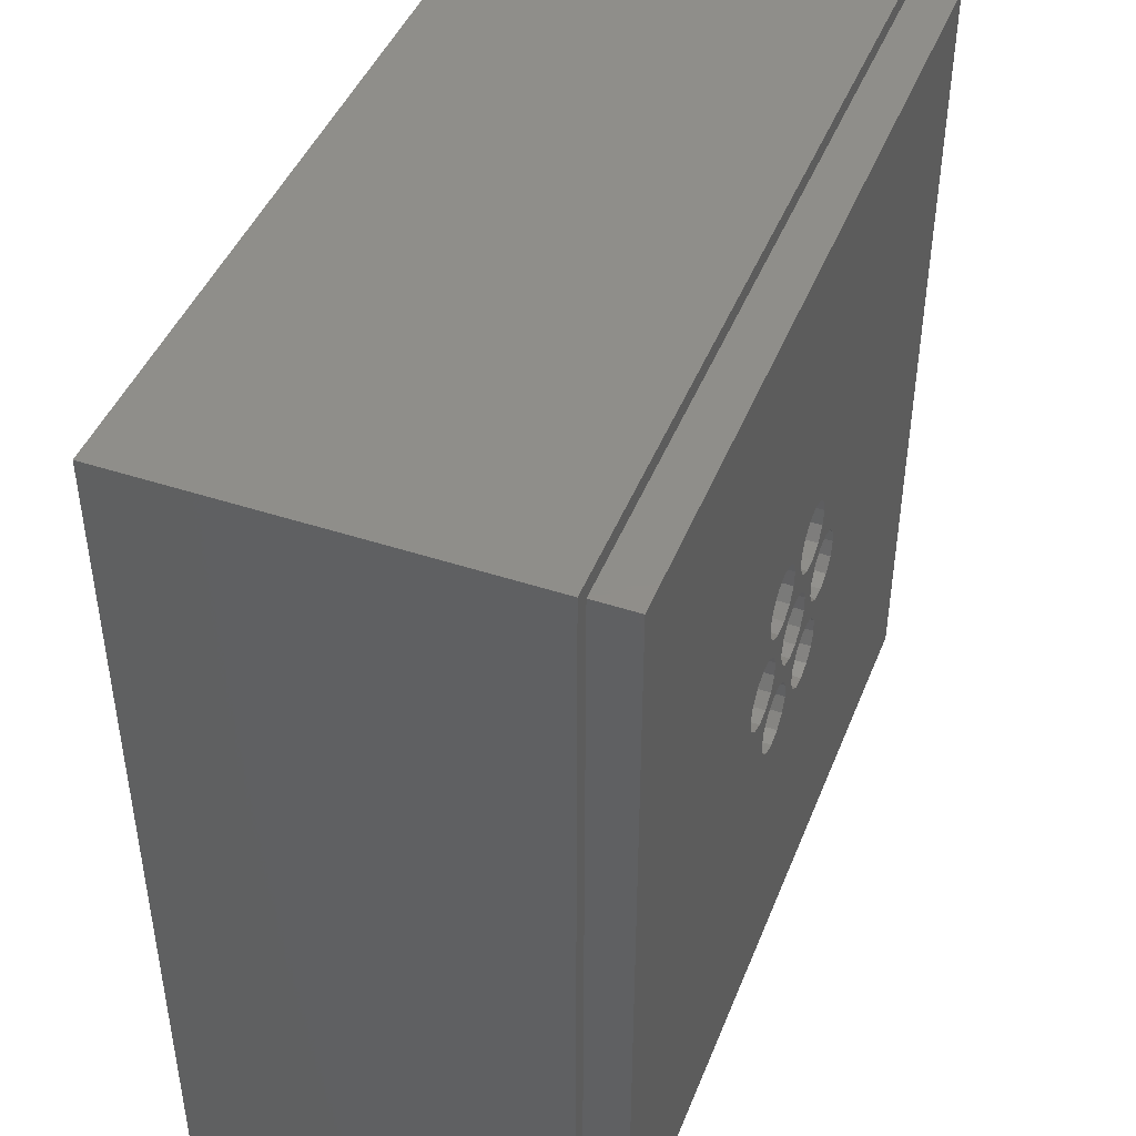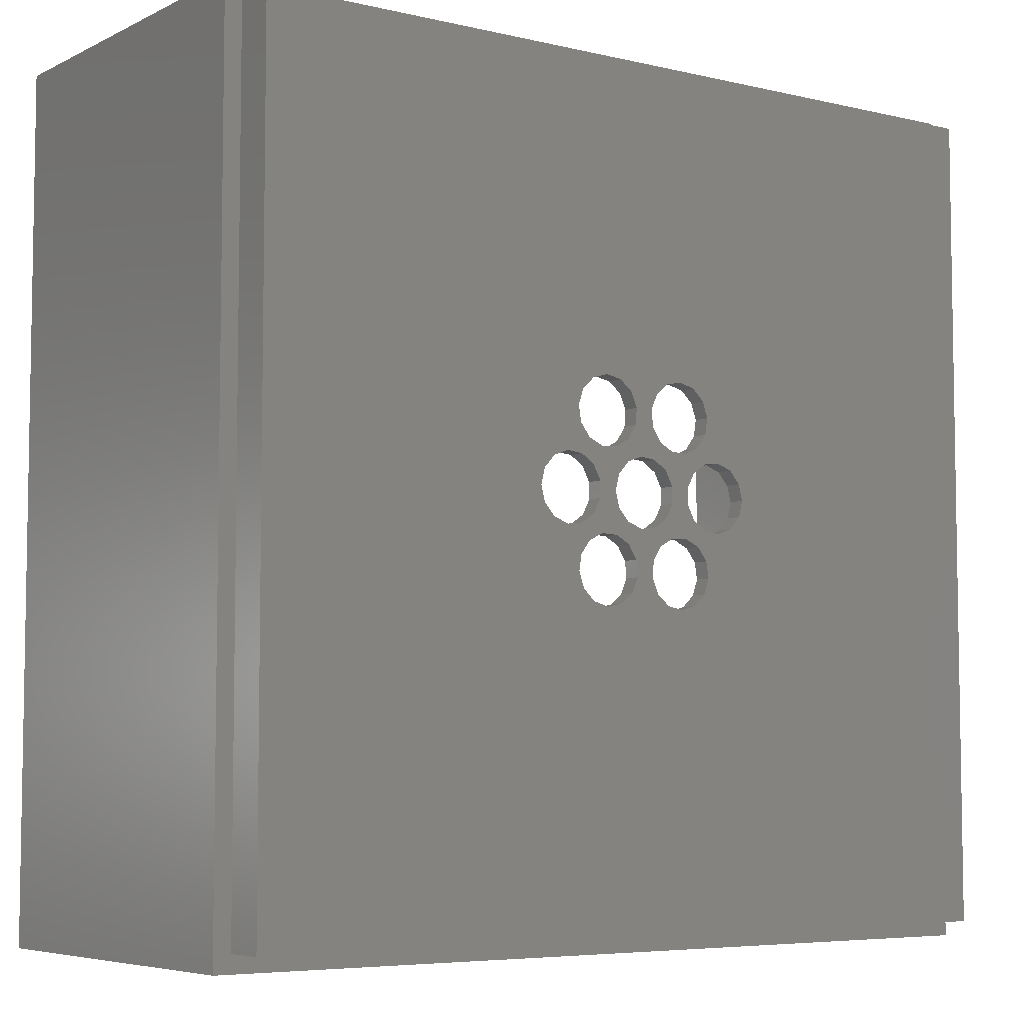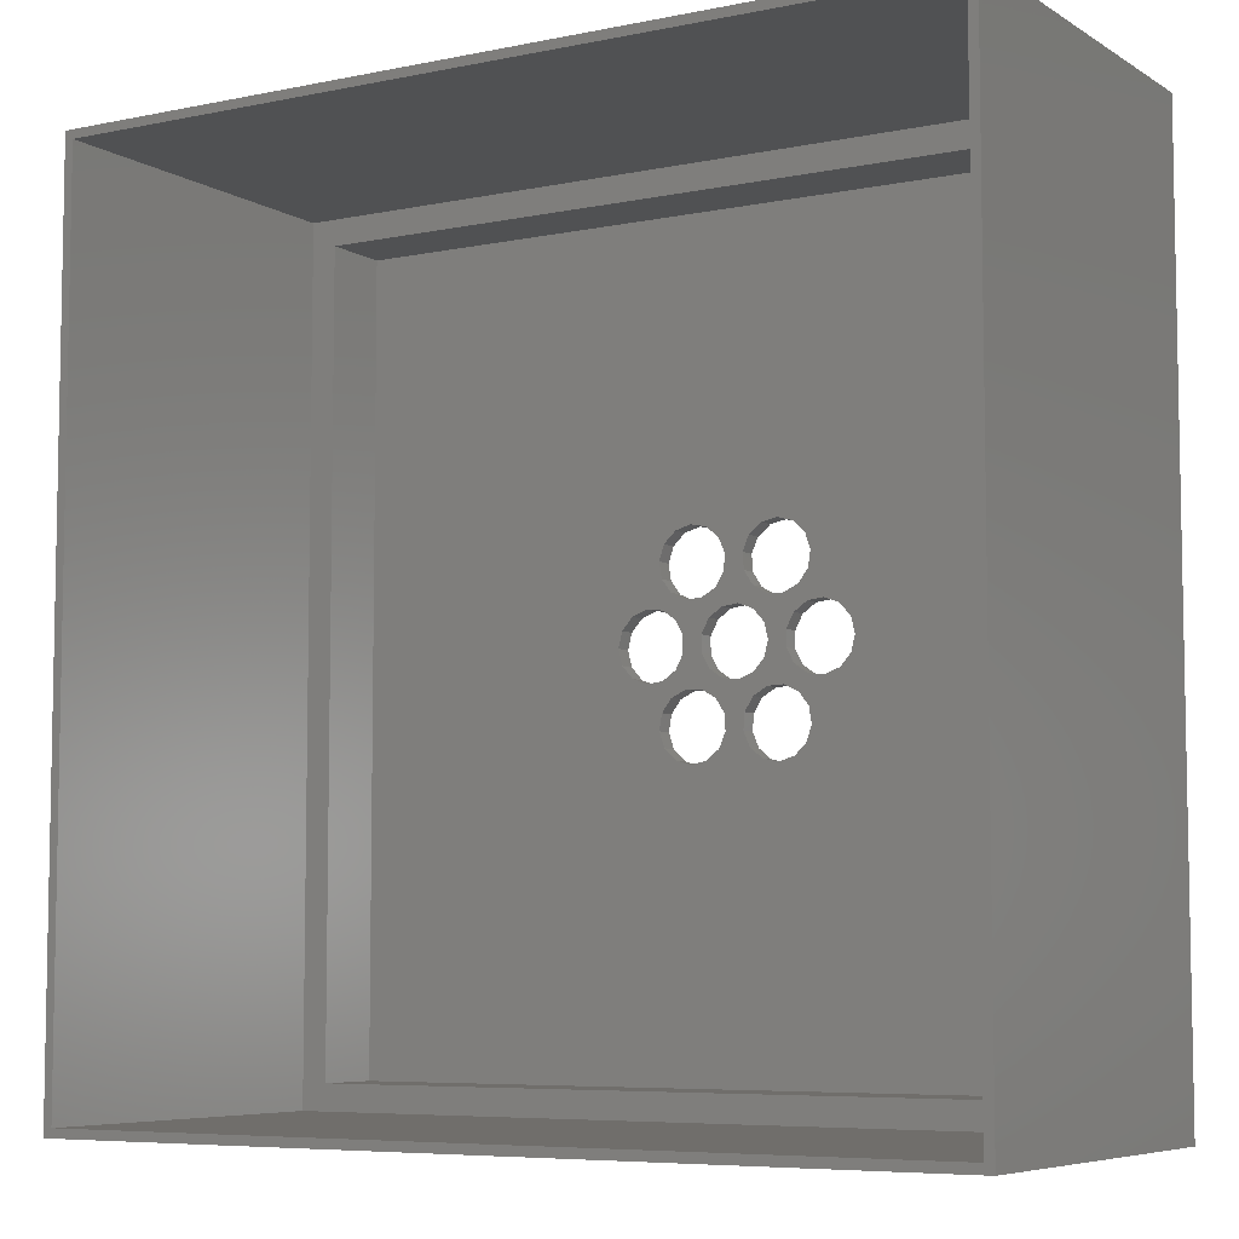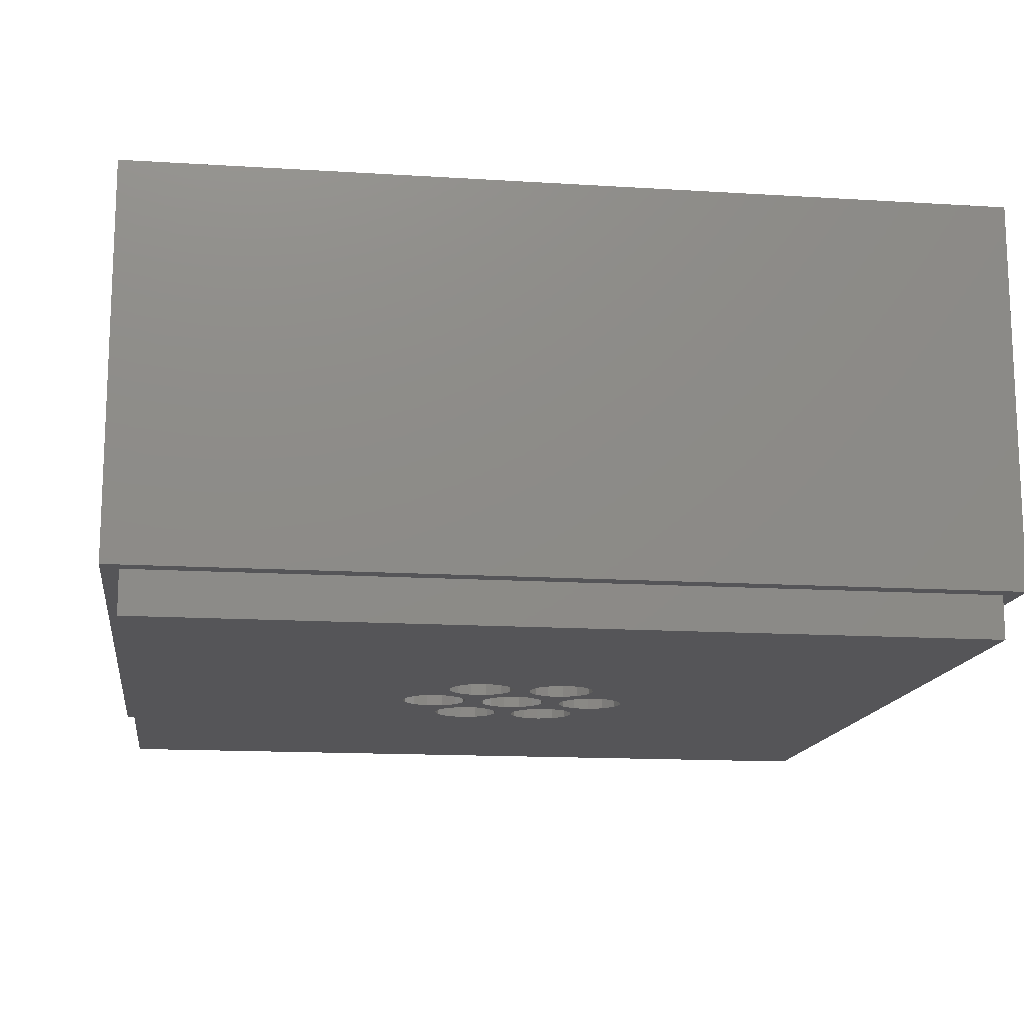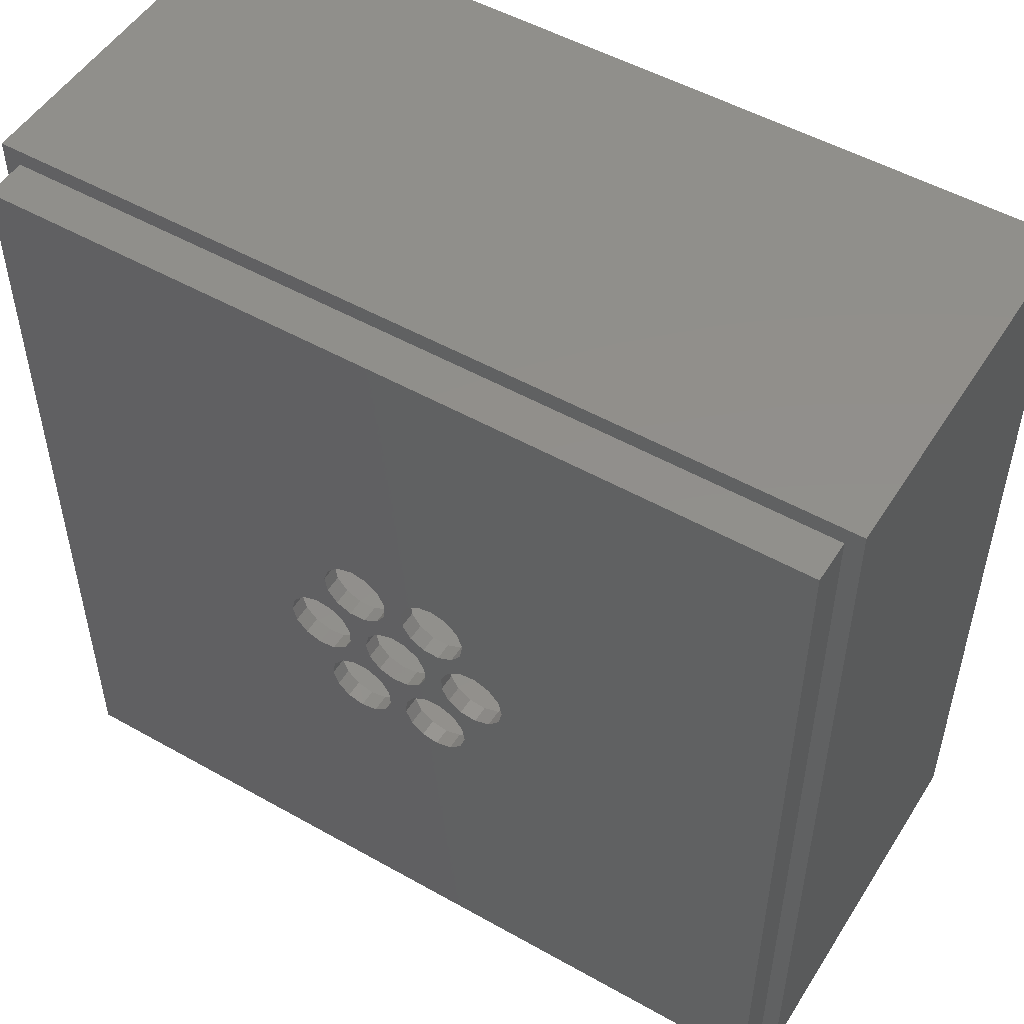
<metadata>
{"format":"stl","ext":"stl","renderer":"f3d","projection":"perspective","resolution":1024,"background":"white","views":[{"elev":44.7,"azim":111.0,"up":"+Y"},{"elev":-5.9,"azim":144.5,"up":"+Y"},{"elev":-6.6,"azim":31.1,"up":"+Y"},{"elev":-14.4,"azim":172.2,"up":"+Z"},{"elev":51.3,"azim":-148.5,"up":"+Y"}]}
</metadata>
<code>
# stl→obj: 214 verts, 452 faces
v 50 -50 22.5
v 50 50 -22.5
v 50 50 22.5
v 50 -50 -22.5
v 49 49 22.5
v -49 49 22.5
v -50 50 22.5
v -49 -49 22.5
v 49 -49 22.5
v -50 -50 22.5
v 48 -48 -22.5
v -48 -48 -22.5
v -50 -50 -22.5
v -48 48 -22.5
v 48 48 -22.5
v -50 50 -22.5
v 49 -49 -17.5
v 49 49 -17.5
v -49 49 -17.5
v -49 -49 -17.5
v 48 48 -27.5
v 48 -48 -27.5
v -7.006 2.652 -27.5
v -2.994 2.652 -27.5
v -6.116 0.9573 -27.5
v -5.8 4.741 -27.5
v -7.53 5.562 -27.5
v -8.582 3.74 -27.5
v -8.68 7.092 -27.5
v -10.48 3.971 -27.5
v -8.987 8.982 -27.5
v 1.206 7.394 -27.5
v -1.206 7.394 -27.5
v -1.052 9.302 -27.5
v -2.229 5.775 -27.5
v 0.4821 3.971 -27.5
v -1.418 3.74 -27.5
v -3.887 4.818 -27.5
v -3.884 0.9573 -27.5
v -3.884 -0.9573 -27.5
v -6.116 -0.9573 -27.5
v -3.887 -4.818 -27.5
v -5.8 -4.741 -27.5
v -7.006 -2.652 -27.5
v -7.53 -5.562 -27.5
v -8.582 -3.74 -27.5
v -8.68 -7.092 -27.5
v -10.48 -3.971 -27.5
v -8.987 -8.982 -27.5
v 1.206 -7.394 -27.5
v -1.206 -7.394 -27.5
v 0.4821 -3.971 -27.5
v -2.229 -5.775 -27.5
v -1.418 -3.74 -27.5
v -2.994 -2.652 -27.5
v 6.116 0.9573 -27.5
v 3.887 4.818 -27.5
v 5.8 4.741 -27.5
v 3.542 1.859 -27.5
v 2.272 3.292 -27.5
v 2.229 5.775 -27.5
v 10.48 3.971 -27.5
v 8.68 7.092 -27.5
v 8.987 8.982 -27.5
v 8.582 3.74 -27.5
v 7.53 5.562 -27.5
v 7.006 2.652 -27.5
v 4 0 -27.5
v 6.116 -0.9573 -27.5
v 3.542 -1.859 -27.5
v 5.8 -4.741 -27.5
v 3.887 -4.818 -27.5
v 2.272 -3.292 -27.5
v 2.229 -5.775 -27.5
v -1.052 -9.302 -27.5
v 1.052 -9.302 -27.5
v 14 0 -27.5
v 13.54 -1.859 -27.5
v 8.381 -10.8 -27.5
v 12.27 -3.292 -27.5
v 8.987 -8.982 -27.5
v 10.48 -3.971 -27.5
v 7 -12.12 -27.5
v 5.161 -12.66 -27.5
v -5.161 -12.66 -27.5
v 1.802 -11.06 -27.5
v -1.802 -11.06 -27.5
v 3.285 -12.27 -27.5
v -3.285 -12.27 -27.5
v -48 -48 -27.5
v -12.27 -3.292 -27.5
v -8.381 -10.8 -27.5
v -13.54 -1.859 -27.5
v -14 0 -27.5
v -7 -12.12 -27.5
v 13.54 1.859 -27.5
v 8.381 10.8 -27.5
v 12.27 3.292 -27.5
v 7 12.12 -27.5
v 5.161 12.66 -27.5
v -5.161 12.66 -27.5
v 3.285 12.27 -27.5
v 1.052 9.302 -27.5
v 1.802 11.06 -27.5
v -1.802 11.06 -27.5
v -3.285 12.27 -27.5
v -48 48 -27.5
v -7 12.12 -27.5
v -12.27 3.292 -27.5
v -8.381 10.8 -27.5
v -13.54 1.859 -27.5
v 8.68 -7.092 -27.5
v 8.582 -3.74 -27.5
v 7.53 -5.562 -27.5
v 7.006 -2.652 -27.5
v 46 46 -17.5
v -46 46 -17.5
v -46 -46 -17.5
v 46 -46 -17.5
v 46 -46 -25.5
v 46 46 -25.5
v -7.006 -2.652 -25.5
v -2.994 -2.652 -25.5
v -6.116 -0.9573 -25.5
v -5.8 -4.741 -25.5
v -7.53 -5.562 -25.5
v -8.582 -3.74 -25.5
v -8.68 -7.092 -25.5
v -10.48 -3.971 -25.5
v -8.987 -8.982 -25.5
v 1.206 -7.394 -25.5
v -1.206 -7.394 -25.5
v -1.052 -9.302 -25.5
v -2.229 -5.775 -25.5
v 0.4821 -3.971 -25.5
v -1.418 -3.74 -25.5
v -3.887 -4.818 -25.5
v -3.884 -0.9573 -25.5
v -3.884 0.9573 -25.5
v -6.116 0.9573 -25.5
v -3.887 4.818 -25.5
v -5.8 4.741 -25.5
v -7.006 2.652 -25.5
v -7.53 5.562 -25.5
v -8.582 3.74 -25.5
v -8.68 7.092 -25.5
v -10.48 3.971 -25.5
v -8.987 8.982 -25.5
v 1.206 7.394 -25.5
v -1.206 7.394 -25.5
v 0.4821 3.971 -25.5
v -2.229 5.775 -25.5
v -1.418 3.74 -25.5
v -2.994 2.652 -25.5
v 6.116 -0.9573 -25.5
v 3.887 -4.818 -25.5
v 5.8 -4.741 -25.5
v 3.542 -1.859 -25.5
v 2.272 -3.292 -25.5
v 2.229 -5.775 -25.5
v 10.48 -3.971 -25.5
v 8.68 -7.092 -25.5
v 8.987 -8.982 -25.5
v 8.582 -3.74 -25.5
v 7.53 -5.562 -25.5
v 7.006 -2.652 -25.5
v 4 0 -25.5
v 6.116 0.9573 -25.5
v 3.542 1.859 -25.5
v 5.8 4.741 -25.5
v 3.887 4.818 -25.5
v 2.272 3.292 -25.5
v 2.229 5.775 -25.5
v -1.052 9.302 -25.5
v 1.052 9.302 -25.5
v 14 0 -25.5
v 13.54 1.859 -25.5
v 8.381 10.8 -25.5
v 12.27 3.292 -25.5
v 8.987 8.982 -25.5
v 10.48 3.971 -25.5
v 7 12.12 -25.5
v 5.161 12.66 -25.5
v -5.161 12.66 -25.5
v 1.802 11.06 -25.5
v -1.802 11.06 -25.5
v 3.285 12.27 -25.5
v -3.285 12.27 -25.5
v -46 46 -25.5
v -12.27 3.292 -25.5
v -8.381 10.8 -25.5
v -13.54 1.859 -25.5
v -14 0 -25.5
v -7 12.12 -25.5
v 13.54 -1.859 -25.5
v 8.381 -10.8 -25.5
v 12.27 -3.292 -25.5
v 7 -12.12 -25.5
v 5.161 -12.66 -25.5
v -5.161 -12.66 -25.5
v 3.285 -12.27 -25.5
v 1.052 -9.302 -25.5
v 1.802 -11.06 -25.5
v -1.802 -11.06 -25.5
v -3.285 -12.27 -25.5
v -46 -46 -25.5
v -7 -12.12 -25.5
v -12.27 -3.292 -25.5
v -8.381 -10.8 -25.5
v -13.54 -1.859 -25.5
v 8.68 7.092 -25.5
v 8.582 3.74 -25.5
v 7.53 5.562 -25.5
v 7.006 2.652 -25.5
f 1 2 3
f 2 1 4
f 3 5 1
f 3 6 5
f 6 7 8
f 7 6 3
f 9 1 5
f 8 1 9
f 8 10 1
f 10 8 7
f 4 11 2
f 4 12 11
f 12 13 14
f 13 12 4
f 15 2 11
f 14 2 15
f 14 16 2
f 16 14 13
f 13 7 16
f 7 13 10
f 2 7 3
f 7 2 16
f 13 1 10
f 1 13 4
f 17 5 18
f 5 17 9
f 8 19 6
f 19 8 20
f 19 5 6
f 5 19 18
f 17 8 9
f 8 17 20
f 11 21 15
f 21 11 22
f 23 24 25
f 24 23 26
f 23 27 26
f 28 27 23
f 28 29 27
f 30 29 28
f 29 30 31
f 32 33 34
f 35 36 37
f 36 35 33
f 38 37 24
f 25 24 39
f 37 38 35
f 40 41 39
f 41 42 43
f 25 39 41
f 24 26 38
f 43 44 41
f 45 44 43
f 45 46 44
f 47 46 45
f 48 47 49
f 47 48 46
f 50 51 52
f 53 52 51
f 52 53 54
f 42 54 53
f 54 42 55
f 55 41 40
f 41 55 42
f 56 57 58
f 56 59 57
f 60 57 59
f 60 61 57
f 36 61 60
f 33 32 36
f 61 36 32
f 62 63 64
f 65 63 62
f 65 66 63
f 67 66 65
f 58 67 56
f 67 58 66
f 68 69 70
f 59 56 68
f 70 71 72
f 69 68 56
f 72 73 70
f 74 73 72
f 52 74 50
f 74 52 73
f 75 50 76
f 22 77 21
f 22 78 77
f 79 78 22
f 78 79 80
f 80 81 82
f 80 79 81
f 22 83 79
f 22 84 83
f 85 84 22
f 51 50 75
f 86 75 76
f 87 86 88
f 84 85 88
f 86 87 75
f 88 89 87
f 88 85 89
f 90 85 22
f 49 91 48
f 92 91 49
f 92 93 91
f 93 90 94
f 92 90 93
f 95 90 92
f 85 90 95
f 96 21 77
f 97 96 98
f 64 98 62
f 97 98 64
f 96 97 21
f 99 21 97
f 100 21 99
f 101 100 102
f 32 34 103
f 34 104 103
f 105 104 34
f 104 105 102
f 106 102 105
f 101 102 106
f 100 101 21
f 107 101 108
f 109 31 30
f 109 110 31
f 111 110 109
f 107 94 90
f 94 107 111
f 101 107 21
f 110 107 108
f 111 107 110
f 112 82 81
f 112 113 82
f 114 113 112
f 114 115 113
f 71 115 114
f 115 70 69
f 70 115 71
f 90 14 107
f 14 90 12
f 21 14 15
f 14 21 107
f 90 11 12
f 11 90 22
f 18 116 17
f 18 117 116
f 117 19 118
f 19 117 18
f 119 17 116
f 118 17 119
f 118 20 17
f 20 118 19
f 120 116 121
f 116 120 119
f 122 123 124
f 123 122 125
f 122 126 125
f 127 126 122
f 127 128 126
f 129 128 127
f 128 129 130
f 131 132 133
f 134 135 136
f 135 134 132
f 137 136 123
f 124 123 138
f 136 137 134
f 139 140 138
f 140 141 142
f 124 138 140
f 123 125 137
f 142 143 140
f 144 143 142
f 144 145 143
f 146 145 144
f 147 146 148
f 146 147 145
f 149 150 151
f 152 151 150
f 151 152 153
f 141 153 152
f 153 141 154
f 154 140 139
f 140 154 141
f 155 156 157
f 155 158 156
f 159 156 158
f 159 160 156
f 135 160 159
f 132 131 135
f 160 135 131
f 161 162 163
f 164 162 161
f 164 165 162
f 166 165 164
f 157 166 155
f 166 157 165
f 167 168 169
f 158 155 167
f 169 170 171
f 168 167 155
f 171 172 169
f 173 172 171
f 151 173 149
f 173 151 172
f 174 149 175
f 121 176 120
f 121 177 176
f 178 177 121
f 177 178 179
f 179 180 181
f 179 178 180
f 121 182 178
f 121 183 182
f 184 183 121
f 150 149 174
f 185 174 175
f 186 185 187
f 183 184 187
f 185 186 174
f 187 188 186
f 187 184 188
f 189 184 121
f 148 190 147
f 191 190 148
f 191 192 190
f 192 189 193
f 191 189 192
f 194 189 191
f 184 189 194
f 195 120 176
f 196 195 197
f 163 197 161
f 196 197 163
f 195 196 120
f 198 120 196
f 199 120 198
f 200 199 201
f 131 133 202
f 133 203 202
f 204 203 133
f 203 204 201
f 205 201 204
f 200 201 205
f 199 200 120
f 206 200 207
f 208 130 129
f 208 209 130
f 210 209 208
f 206 193 189
f 193 206 210
f 200 206 120
f 209 206 207
f 210 206 209
f 211 181 180
f 211 212 181
f 213 212 211
f 213 214 212
f 170 214 213
f 214 169 168
f 169 214 170
f 118 189 117
f 189 118 206
f 189 116 117
f 116 189 121
f 120 118 119
f 118 120 206
f 67 212 214
f 212 67 65
f 96 179 98
f 179 96 177
f 77 177 96
f 177 77 176
f 155 56 168
f 56 155 69
f 168 67 214
f 67 168 56
f 62 179 181
f 179 62 98
f 78 176 77
f 176 78 195
f 82 164 161
f 164 82 113
f 80 195 78
f 195 80 197
f 80 161 197
f 161 80 82
f 65 181 212
f 181 65 62
f 113 166 164
f 166 113 115
f 166 69 155
f 69 166 115
f 175 104 185
f 104 175 103
f 102 183 187
f 183 102 100
f 100 182 183
f 182 100 99
f 104 187 185
f 187 104 102
f 63 180 64
f 180 63 211
f 149 103 175
f 103 149 32
f 66 170 213
f 170 66 58
f 66 211 63
f 211 66 213
f 173 32 149
f 32 173 61
f 58 171 170
f 171 58 57
f 64 178 97
f 178 64 180
f 57 173 171
f 173 57 61
f 99 178 182
f 178 99 97
f 148 110 191
f 110 148 31
f 110 194 191
f 194 110 108
f 38 142 141
f 142 38 26
f 144 29 146
f 29 144 27
f 35 141 152
f 141 35 38
f 34 186 105
f 186 34 174
f 26 144 142
f 144 26 27
f 101 188 184
f 188 101 106
f 106 186 188
f 186 106 105
f 108 184 194
f 184 108 101
f 146 31 148
f 31 146 29
f 33 174 34
f 174 33 150
f 35 150 33
f 150 35 152
f 44 127 122
f 127 44 46
f 41 140 25
f 140 41 124
f 210 94 193
f 94 210 93
f 46 129 127
f 129 46 48
f 208 93 210
f 93 208 91
f 30 145 147
f 145 30 28
f 25 143 23
f 143 25 140
f 192 109 190
f 109 192 111
f 44 124 41
f 124 44 122
f 109 147 190
f 147 109 30
f 193 111 192
f 111 193 94
f 48 208 129
f 208 48 91
f 28 143 145
f 143 28 23
f 87 133 75
f 133 87 204
f 51 134 53
f 134 51 132
f 85 207 200
f 207 85 95
f 75 132 51
f 132 75 133
f 128 45 126
f 45 128 47
f 209 49 130
f 49 209 92
f 95 209 207
f 209 95 92
f 89 200 205
f 200 89 85
f 130 47 128
f 47 130 49
f 43 137 125
f 137 43 42
f 42 134 137
f 134 42 53
f 45 125 126
f 125 45 43
f 87 205 204
f 205 87 89
f 79 198 196
f 198 79 83
f 83 199 198
f 199 83 84
f 81 162 112
f 162 81 163
f 79 163 81
f 163 79 196
f 203 76 202
f 76 203 86
f 74 156 160
f 156 74 72
f 71 165 157
f 165 71 114
f 84 201 199
f 201 84 88
f 88 203 201
f 203 88 86
f 112 165 114
f 165 112 162
f 72 157 156
f 157 72 71
f 202 50 131
f 50 202 76
f 131 74 160
f 74 131 50
f 24 153 154
f 153 24 37
f 59 172 60
f 172 59 169
f 68 169 59
f 169 68 167
f 138 39 139
f 39 138 40
f 139 24 154
f 24 139 39
f 70 167 68
f 167 70 158
f 52 136 135
f 136 52 54
f 73 158 70
f 158 73 159
f 73 135 159
f 135 73 52
f 37 151 153
f 151 37 36
f 36 172 151
f 172 36 60
f 54 123 136
f 123 54 55
f 123 40 138
f 40 123 55

</code>
